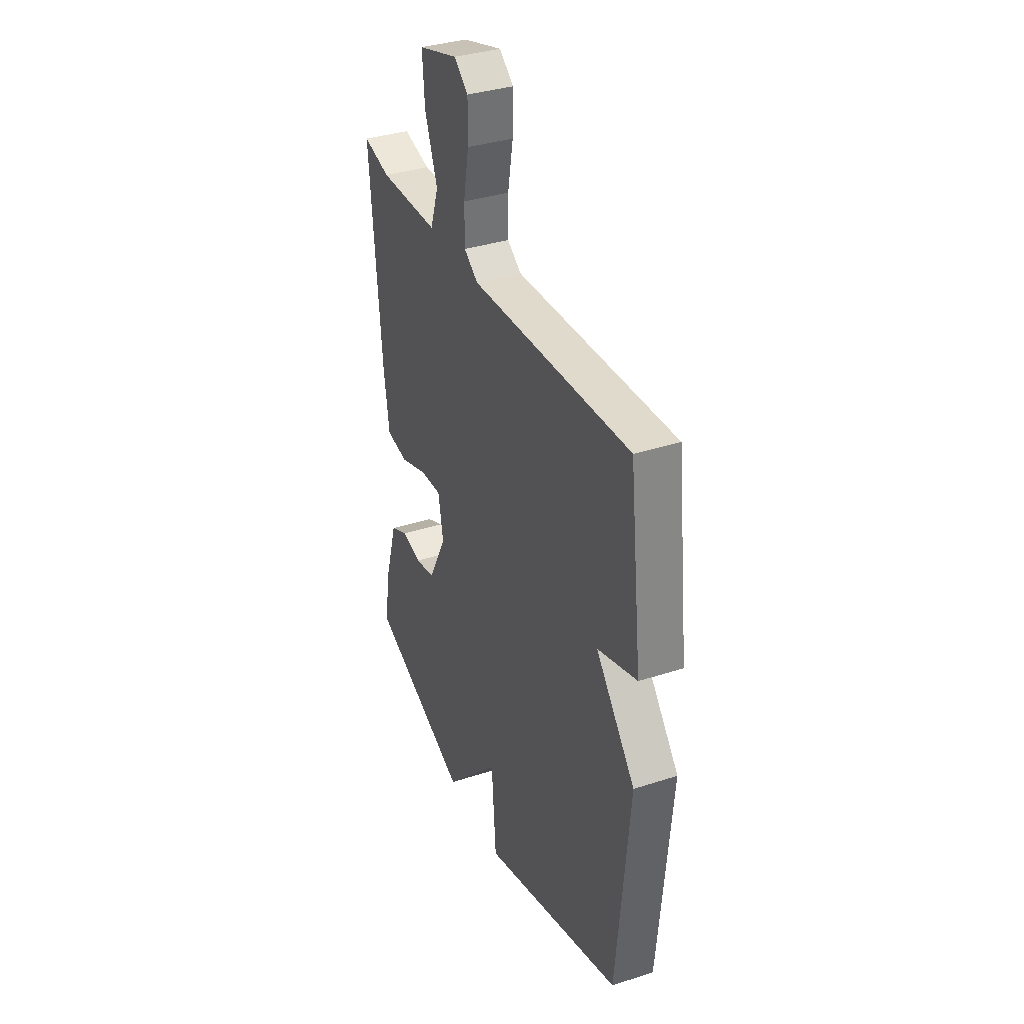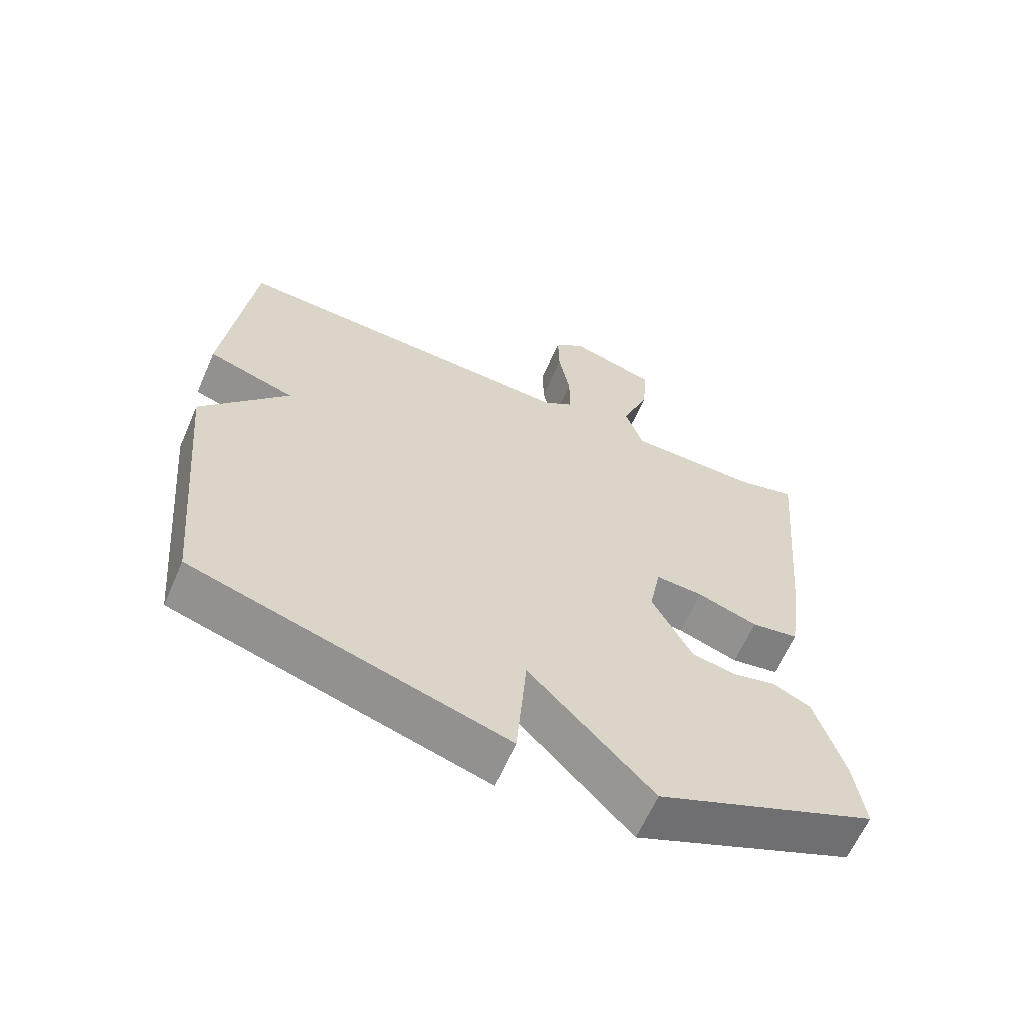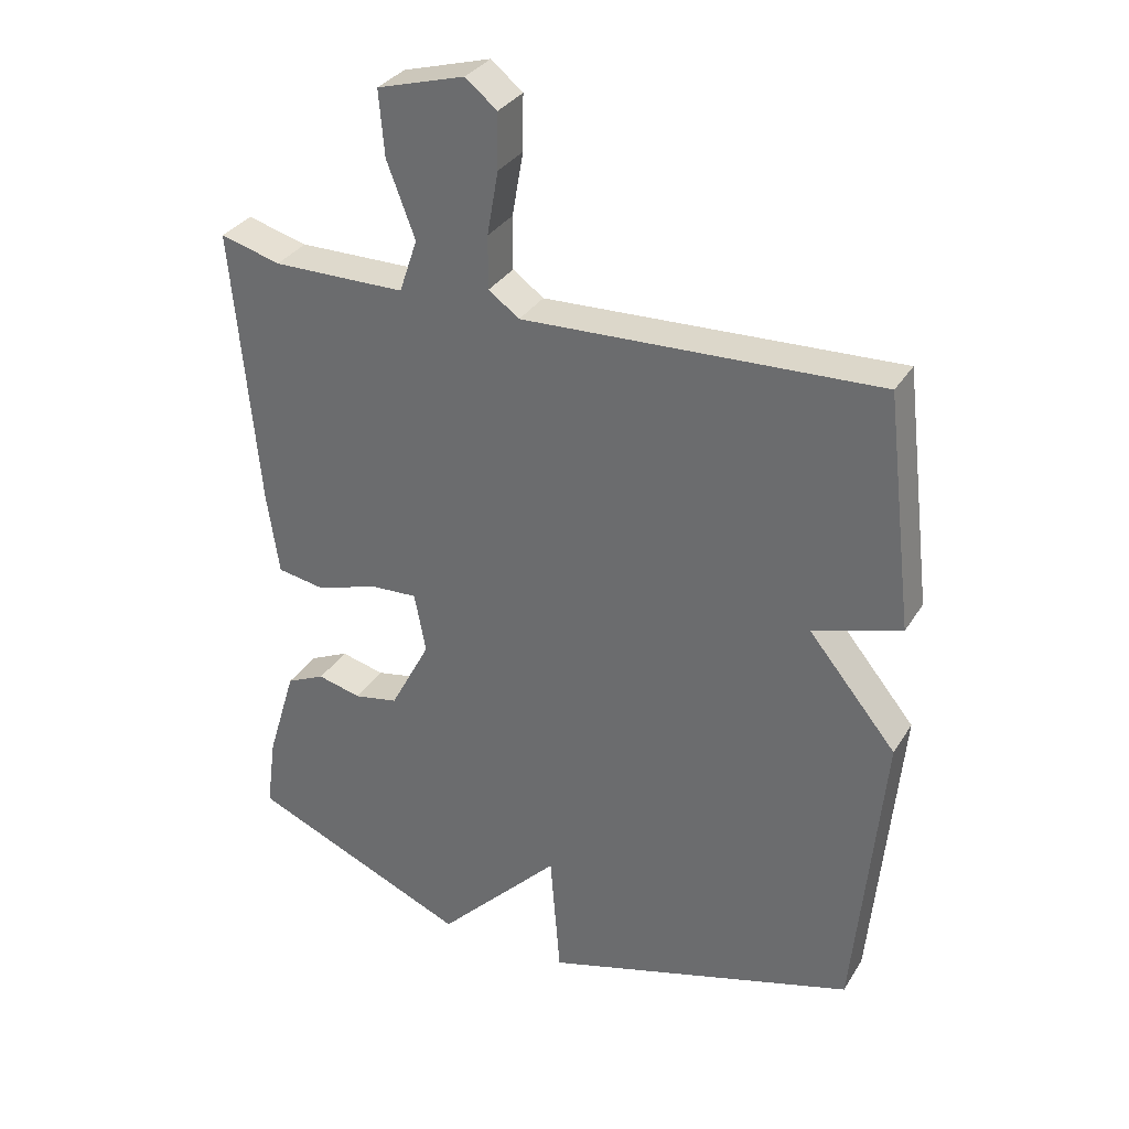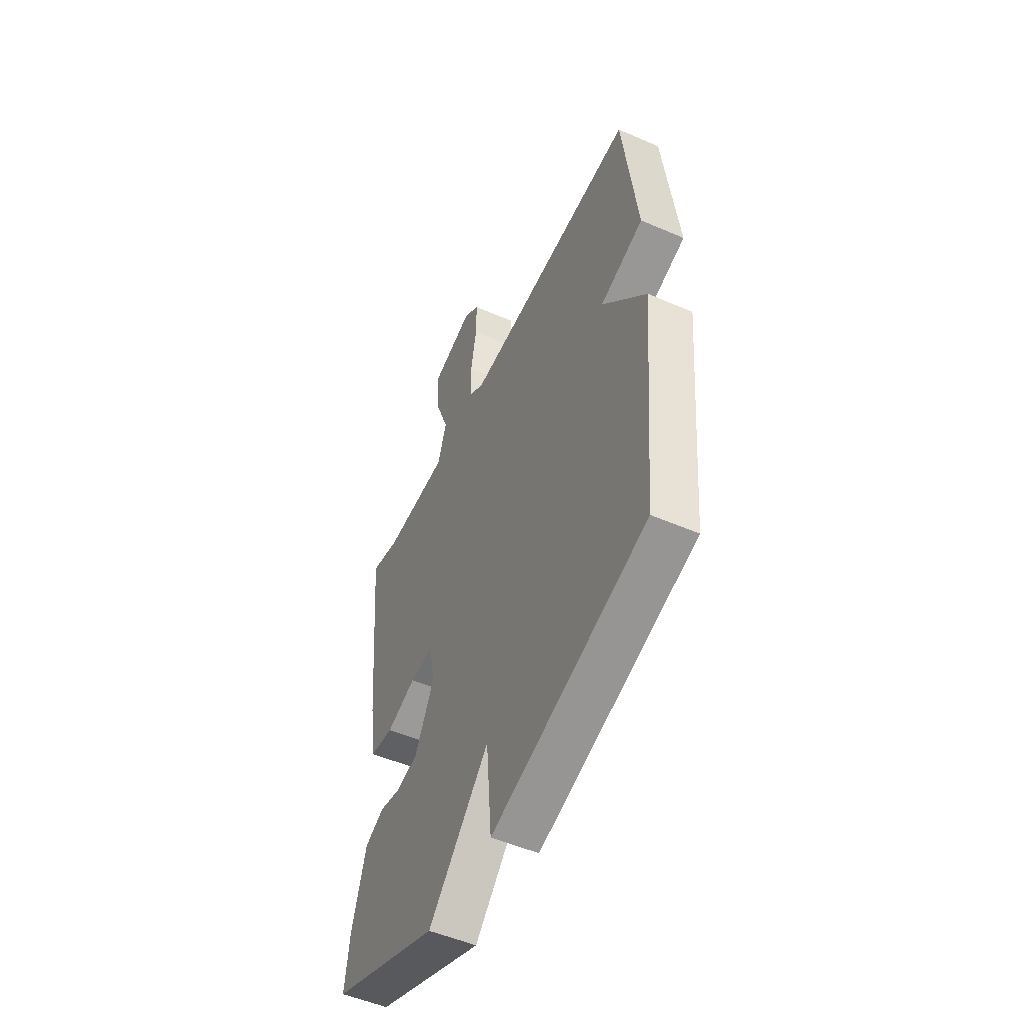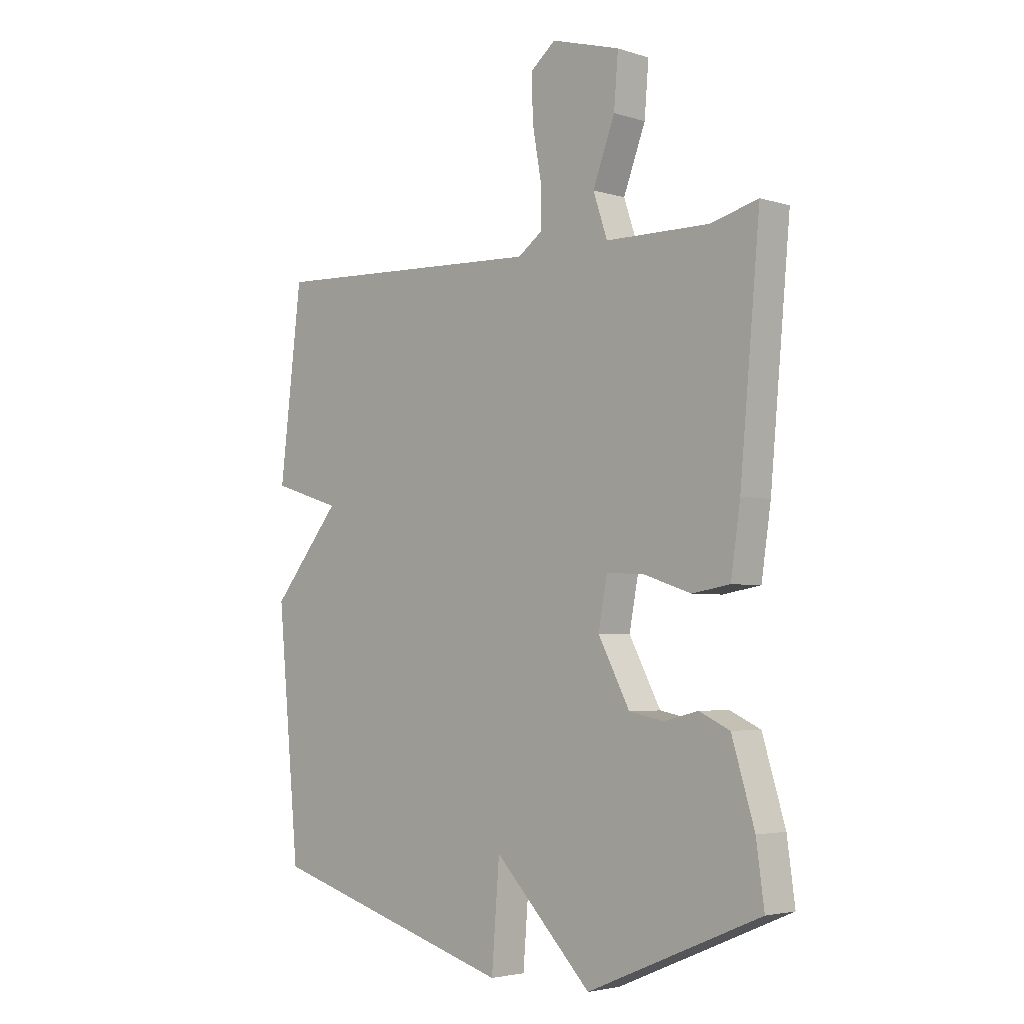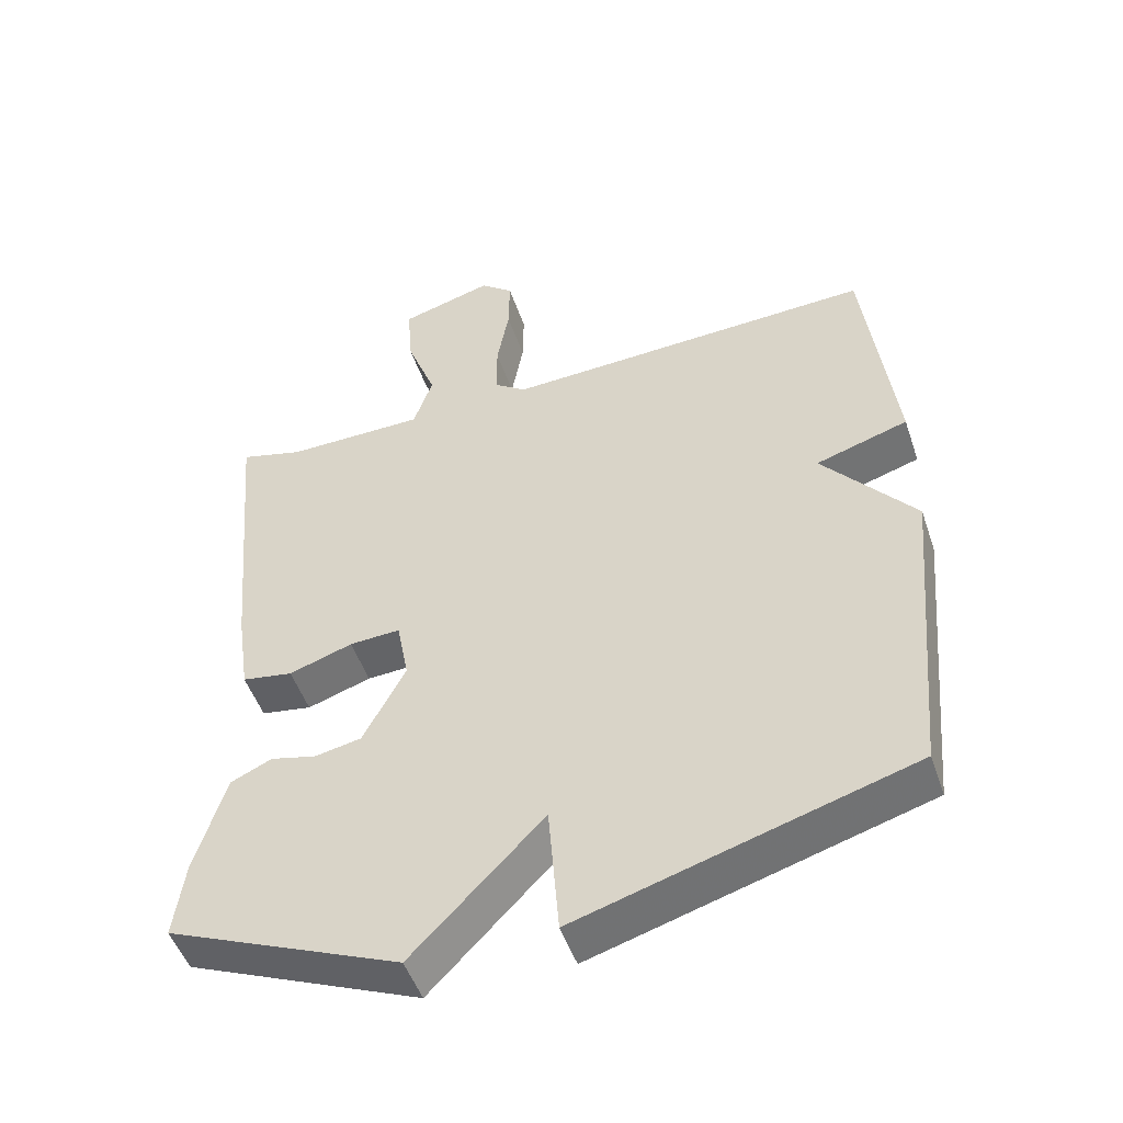
<metadata>
{"format":"obj","ext":"obj","renderer":"f3d","projection":"perspective","resolution":1024,"background":"white","views":[{"elev":35.6,"azim":-113.2,"up":"+Z"},{"elev":-63.1,"azim":-23.6,"up":"+Z"},{"elev":32.6,"azim":-153.0,"up":"+Z"},{"elev":-52.1,"azim":-115.0,"up":"+Z"},{"elev":-3.7,"azim":44.3,"up":"+Z"},{"elev":-49.9,"azim":-161.4,"up":"+Z"}]}
</metadata>
<code>
v 0.5 0.07 0.5
v 0.462 0.07 0.081
v 0.444 0.07 -0.042
v 0.372 0.07 -0.054
v 0.282 0.07 -0.024
v 0.21 0.07 -0.02
v 0.193 0.07 -0.11
v 0.253 0.07 -0.224
v 0.319 0.07 -0.237
v 0.384 0.07 -0.221
v 0.442 0.07 -0.248
v 0.485 0.07 -0.39
v 0.5 0.07 -0.5
v 0.17 0.07 -0.639
v -0.015 0.07 -0.448
v -0.03 0.07 -0.639
v -0.5 0.07 -0.5
v -0.542 0.07 -0.05
v -0.411 0.07 0.109
v -0.542 0.07 0.15
v -0.5 0.07 0.5
v 0.029 0.07 0.477
v 0.075 0.07 0.51
v 0.075 0.07 0.589
v 0.058 0.07 0.684
v 0.057 0.07 0.766
v 0.104 0.07 0.804
v 0.235 0.07 0.766
v 0.227 0.07 0.669
v 0.185 0.07 0.558
v 0.212 0.07 0.478
v 0.41 0.07 0.476
v 0.5 0 0.5
v 0.462 0 0.081
v 0.444 0 -0.042
v 0.372 0 -0.054
v 0.282 0 -0.024
v 0.21 0 -0.02
v 0.193 0 -0.11
v 0.253 0 -0.224
v 0.319 0 -0.237
v 0.384 0 -0.221
v 0.442 0 -0.248
v 0.485 0 -0.39
v 0.5 0 -0.5
v 0.17 0 -0.639
v -0.015 0 -0.448
v -0.03 0 -0.639
v -0.5 0 -0.5
v -0.542 0 -0.05
v -0.411 0 0.109
v -0.542 0 0.15
v -0.5 0 0.5
v 0.029 0 0.477
v 0.075 0 0.51
v 0.075 0 0.589
v 0.058 0 0.684
v 0.057 0 0.766
v 0.104 0 0.804
v 0.235 0 0.766
v 0.227 0 0.669
v 0.185 0 0.558
v 0.212 0 0.478
v 0.41 0 0.476
f 28 29 30
f 27 28 30
f 26 27 30
f 25 26 30
f 24 25 30
f 23 24 30 31
f 22 23 31
f 19 20 21 22
f 18 19 22
f 17 18 22
f 16 17 22
f 15 16 22
f 15 22 31 32
f 13 14 15
f 12 13 15
f 11 12 15
f 10 11 15
f 9 10 15
f 8 9 15
f 7 8 15
f 6 7 15
f 3 4 5
f 2 3 5
f 1 2 5
f 32 1 5
f 32 5 6
f 6 15 32
f 62 61 60
f 62 60 59
f 62 59 58
f 62 58 57
f 62 57 56
f 63 62 56 55
f 63 55 54
f 54 53 52 51
f 54 51 50
f 54 50 49
f 54 49 48
f 54 48 47
f 64 63 54 47
f 47 46 45
f 47 45 44
f 47 44 43
f 47 43 42
f 47 42 41
f 47 41 40
f 47 40 39
f 47 39 38
f 37 36 35
f 37 35 34
f 37 34 33
f 37 33 64
f 38 37 64
f 64 47 38
f 1 33 34 2
f 2 34 35 3
f 3 35 36 4
f 4 36 37 5
f 5 37 38 6
f 6 38 39 7
f 7 39 40 8
f 8 40 41 9
f 9 41 42 10
f 10 42 43 11
f 11 43 44 12
f 12 44 45 13
f 13 45 46 14
f 14 46 47 15
f 15 47 48 16
f 16 48 49 17
f 17 49 50 18
f 18 50 51 19
f 19 51 52 20
f 20 52 53 21
f 21 53 54 22
f 22 54 55 23
f 23 55 56 24
f 24 56 57 25
f 25 57 58 26
f 26 58 59 27
f 27 59 60 28
f 28 60 61 29
f 29 61 62 30
f 30 62 63 31
f 31 63 64 32
f 32 64 33 1

</code>
